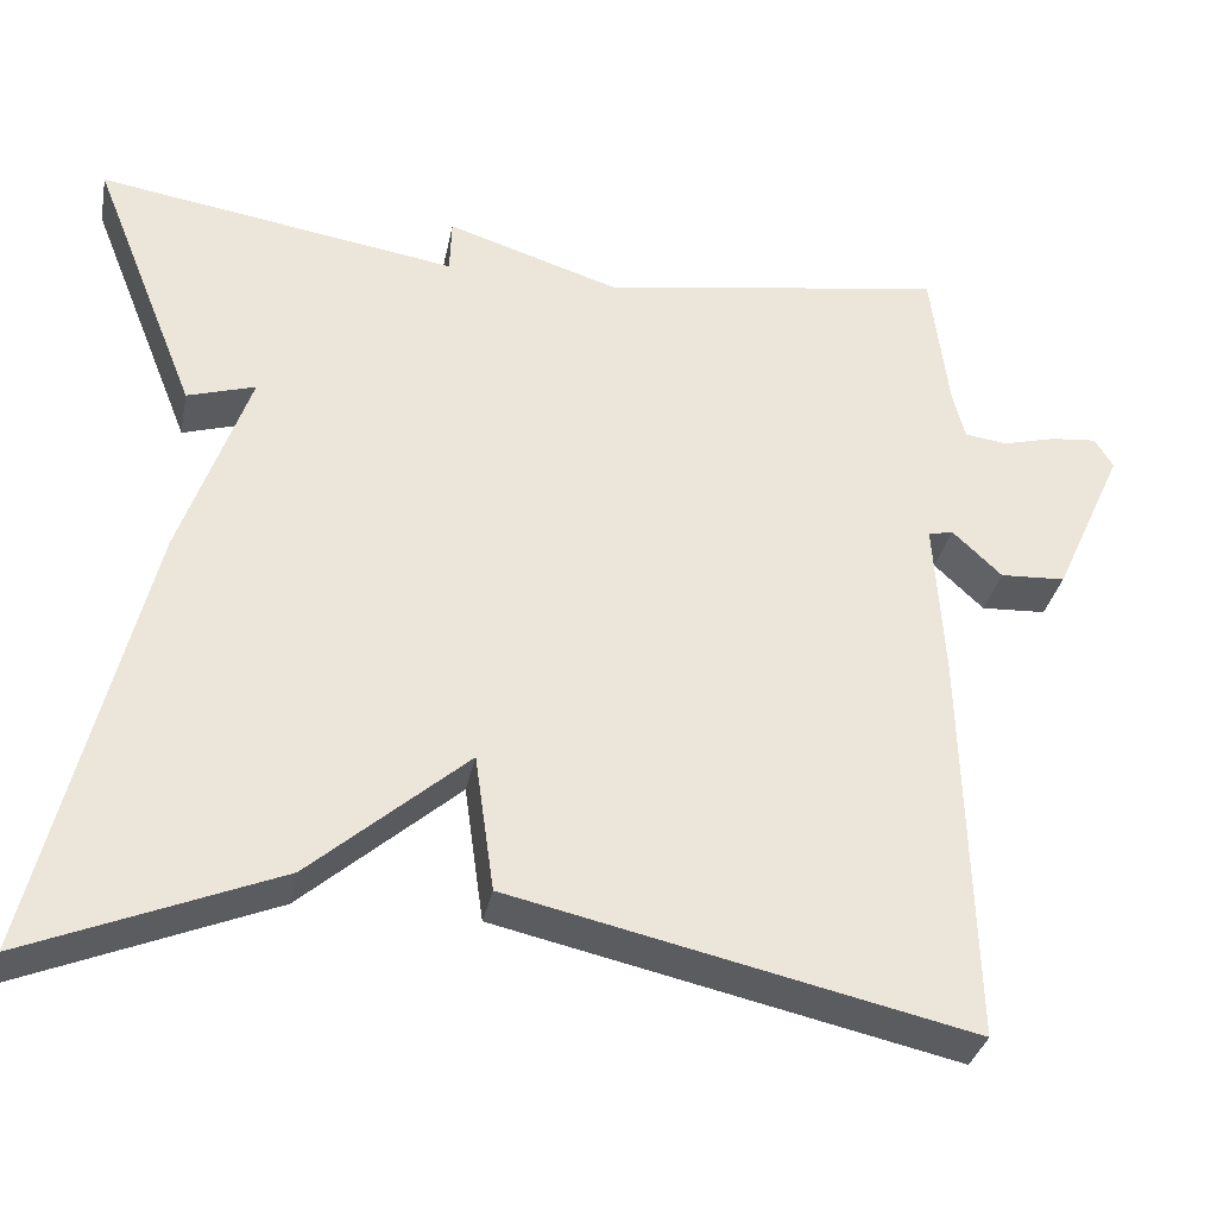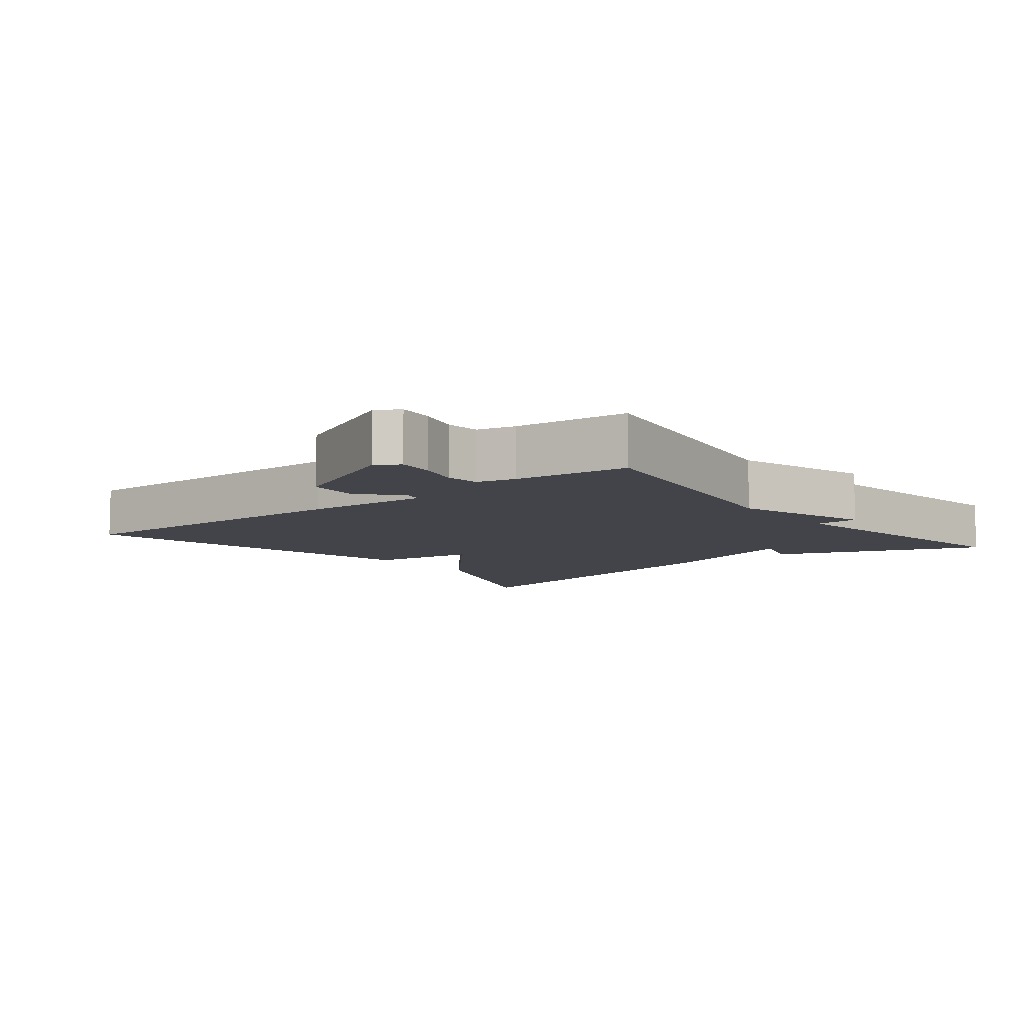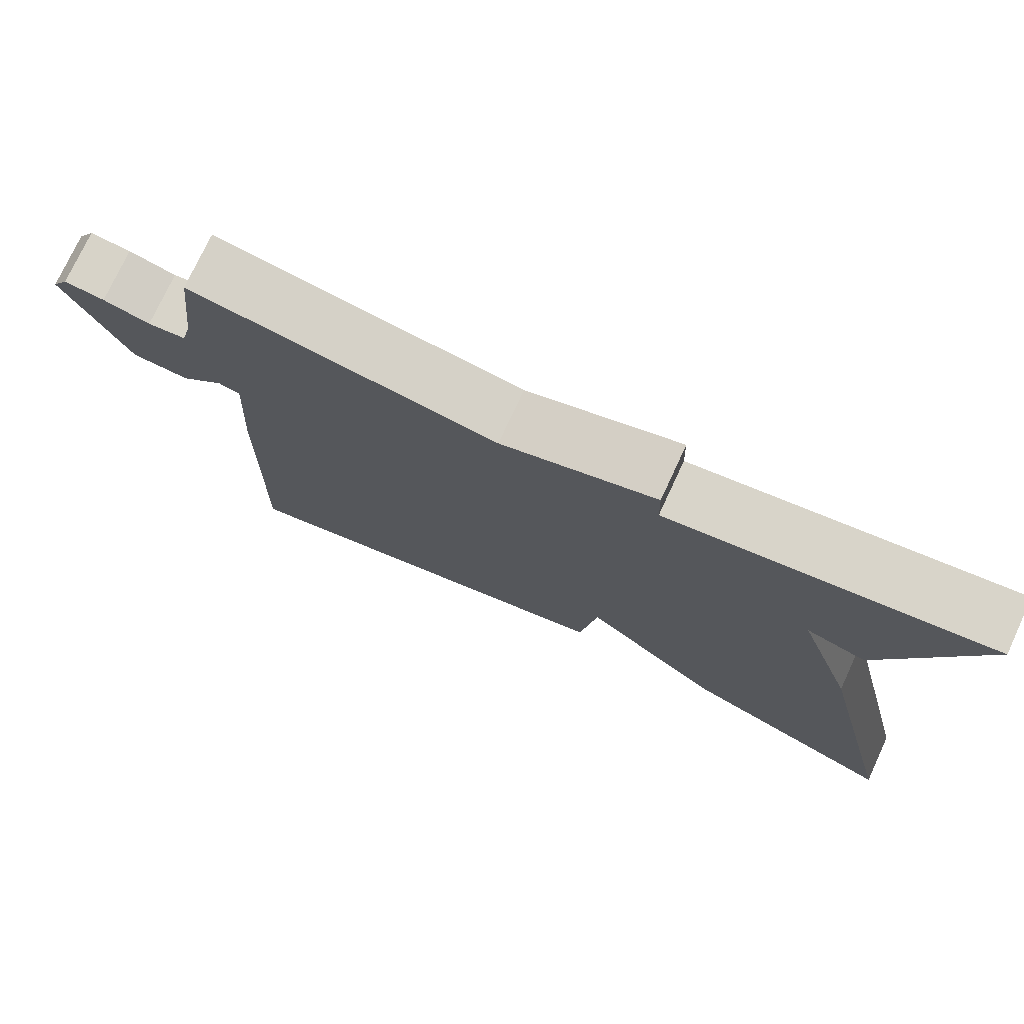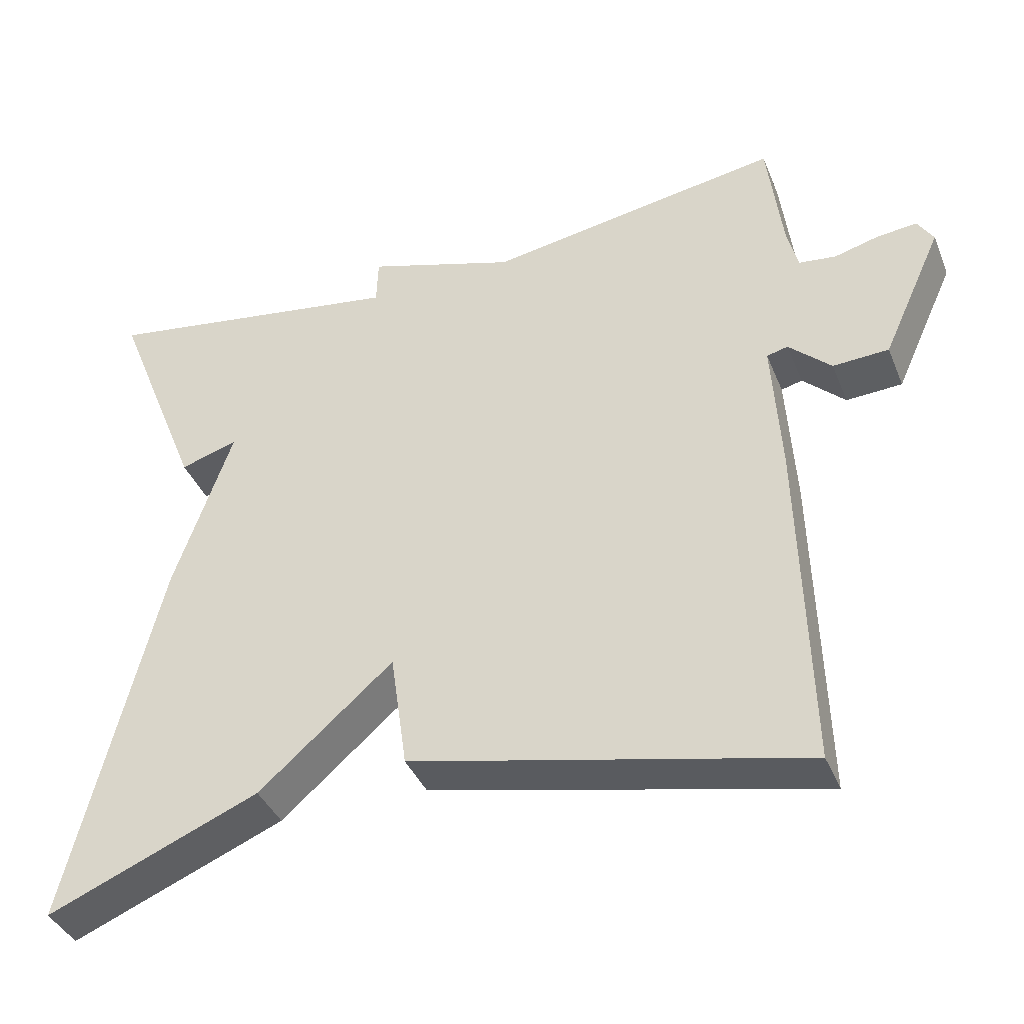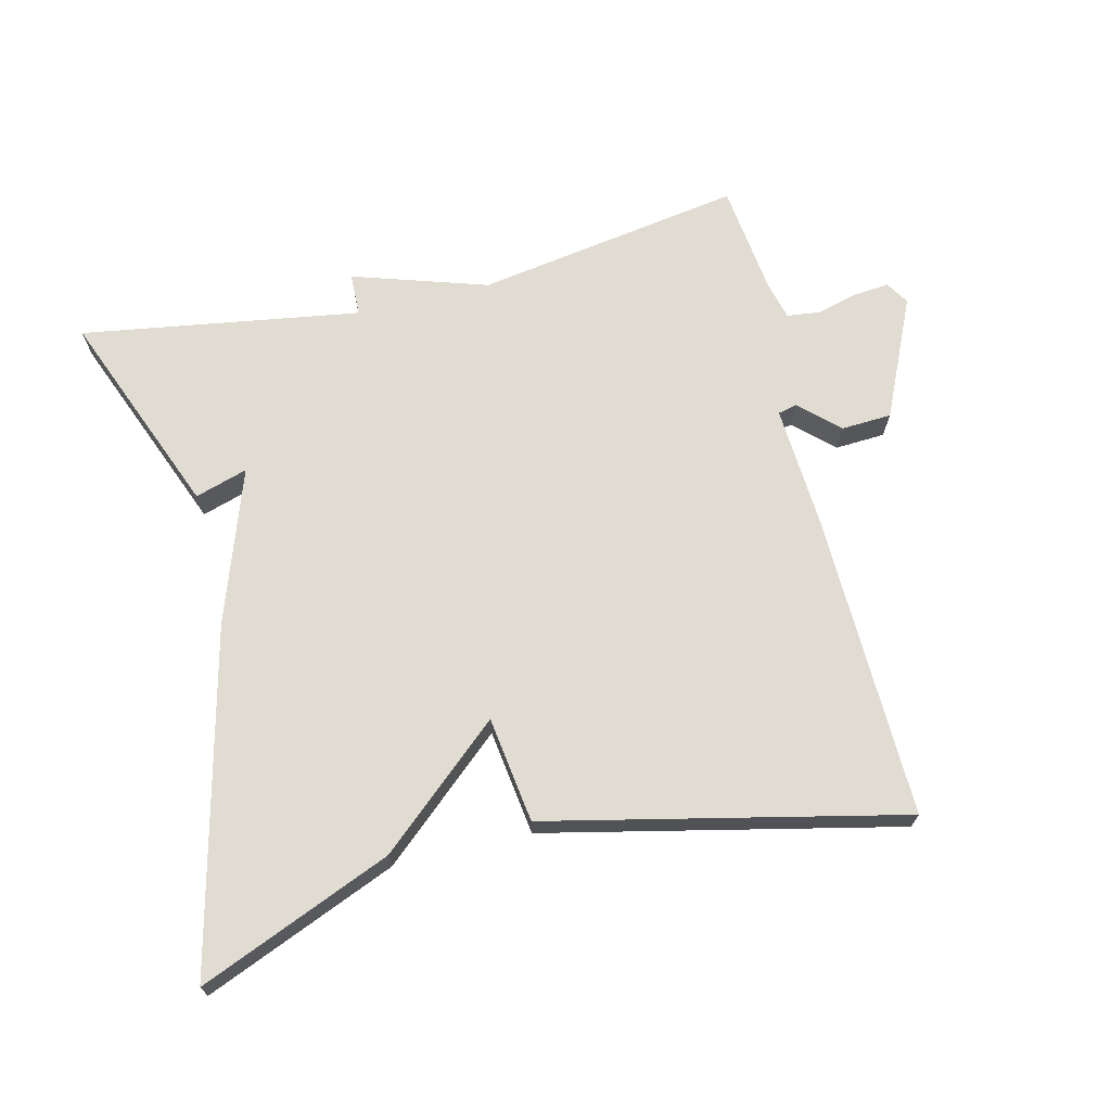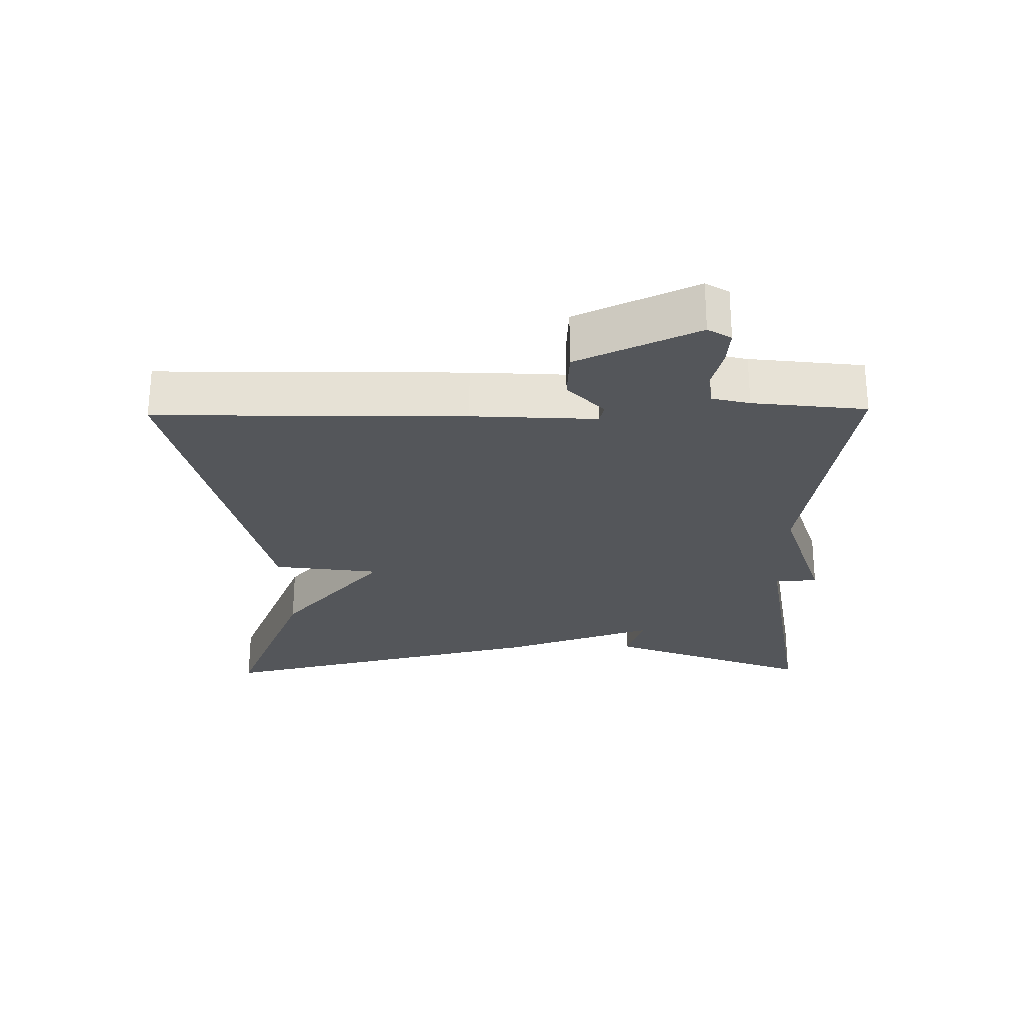
<metadata>
{"format":"obj","ext":"obj","renderer":"f3d","projection":"perspective","resolution":1024,"background":"white","views":[{"elev":-33.5,"azim":168.7,"up":"+Z"},{"elev":-8.4,"azim":-51.4,"up":"+Y"},{"elev":75.6,"azim":24.9,"up":"+Z"},{"elev":-39.3,"azim":-159.0,"up":"+Z"},{"elev":69.1,"azim":166.4,"up":"+Y"},{"elev":-25.7,"azim":-89.0,"up":"+Y"}]}
</metadata>
<code>
v -0.5 0.07 -0.5
v -0.489 0.07 -0.053
v -0.478 0.07 0.128
v -0.506 0.07 0.135
v -0.562 0.07 0.082
v -0.636 0.07 0.086
v -0.716 0.07 0.261
v -0.695 0.07 0.295
v -0.643 0.07 0.29
v -0.583 0.07 0.274
v -0.534 0.07 0.28
v -0.52 0.07 0.335
v -0.5 0.07 0.5
v -0.109 0.07 0.436
v 0.089 0.07 0.499
v 0.091 0.07 0.436
v 0.5 0.07 0.5
v 0.38 0.07 0.199
v 0.303 0.07 0.223
v 0.38 0.07 -0.001
v 0.5 0.07 -0.5
v 0.219 0.07 -0.384
v 0.041 0.07 -0.229
v 0.019 0.07 -0.384
v -0.5 0 -0.5
v -0.489 0 -0.053
v -0.478 0 0.128
v -0.506 0 0.135
v -0.562 0 0.082
v -0.636 0 0.086
v -0.716 0 0.261
v -0.695 0 0.295
v -0.643 0 0.29
v -0.583 0 0.274
v -0.534 0 0.28
v -0.52 0 0.335
v -0.5 0 0.5
v -0.109 0 0.436
v 0.089 0 0.499
v 0.091 0 0.436
v 0.5 0 0.5
v 0.38 0 0.199
v 0.303 0 0.223
v 0.38 0 -0.001
v 0.5 0 -0.5
v 0.219 0 -0.384
v 0.041 0 -0.229
v 0.019 0 -0.384
f 1 2 3
f 24 1 3
f 23 24 3
f 21 22 23
f 20 21 23
f 19 20 23
f 19 23 3
f 16 17 18 19
f 16 19 3 4
f 14 15 16 4
f 12 13 14 4
f 11 12 4 5
f 10 11 5 6
f 8 9 10
f 7 8 10
f 6 7 10
f 27 26 25
f 27 25 48
f 27 48 47
f 47 46 45
f 47 45 44
f 47 44 43
f 27 47 43
f 43 42 41 40
f 28 27 43 40
f 28 40 39 38
f 28 38 37 36
f 29 28 36 35
f 30 29 35 34
f 34 33 32
f 34 32 31
f 34 31 30
f 1 25 26 2
f 2 26 27 3
f 3 27 28 4
f 4 28 29 5
f 5 29 30 6
f 6 30 31 7
f 7 31 32 8
f 8 32 33 9
f 9 33 34 10
f 10 34 35 11
f 11 35 36 12
f 12 36 37 13
f 13 37 38 14
f 14 38 39 15
f 15 39 40 16
f 16 40 41 17
f 17 41 42 18
f 18 42 43 19
f 19 43 44 20
f 20 44 45 21
f 21 45 46 22
f 22 46 47 23
f 23 47 48 24
f 24 48 25 1

</code>
